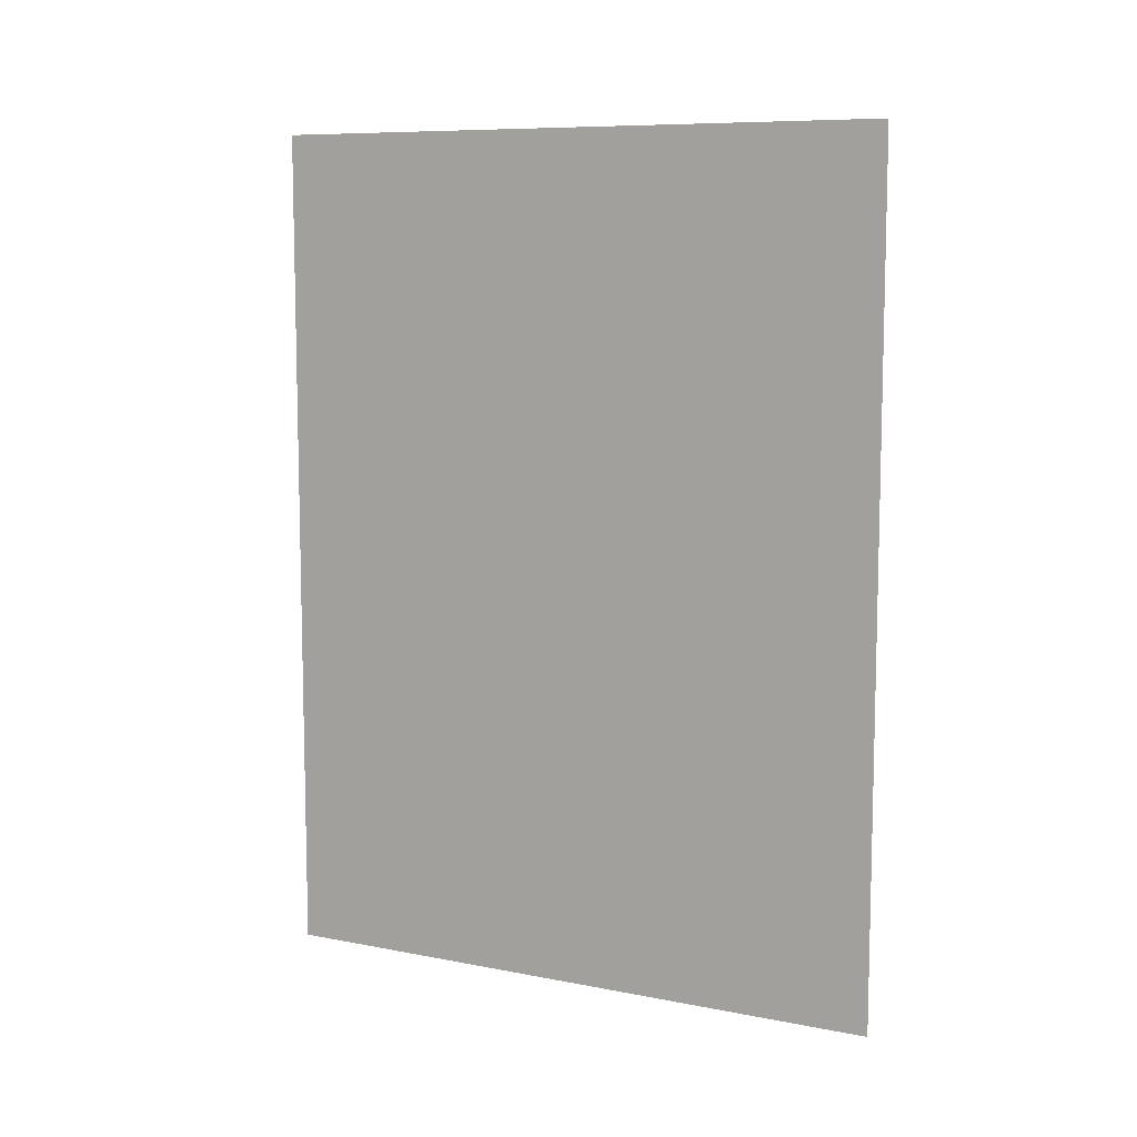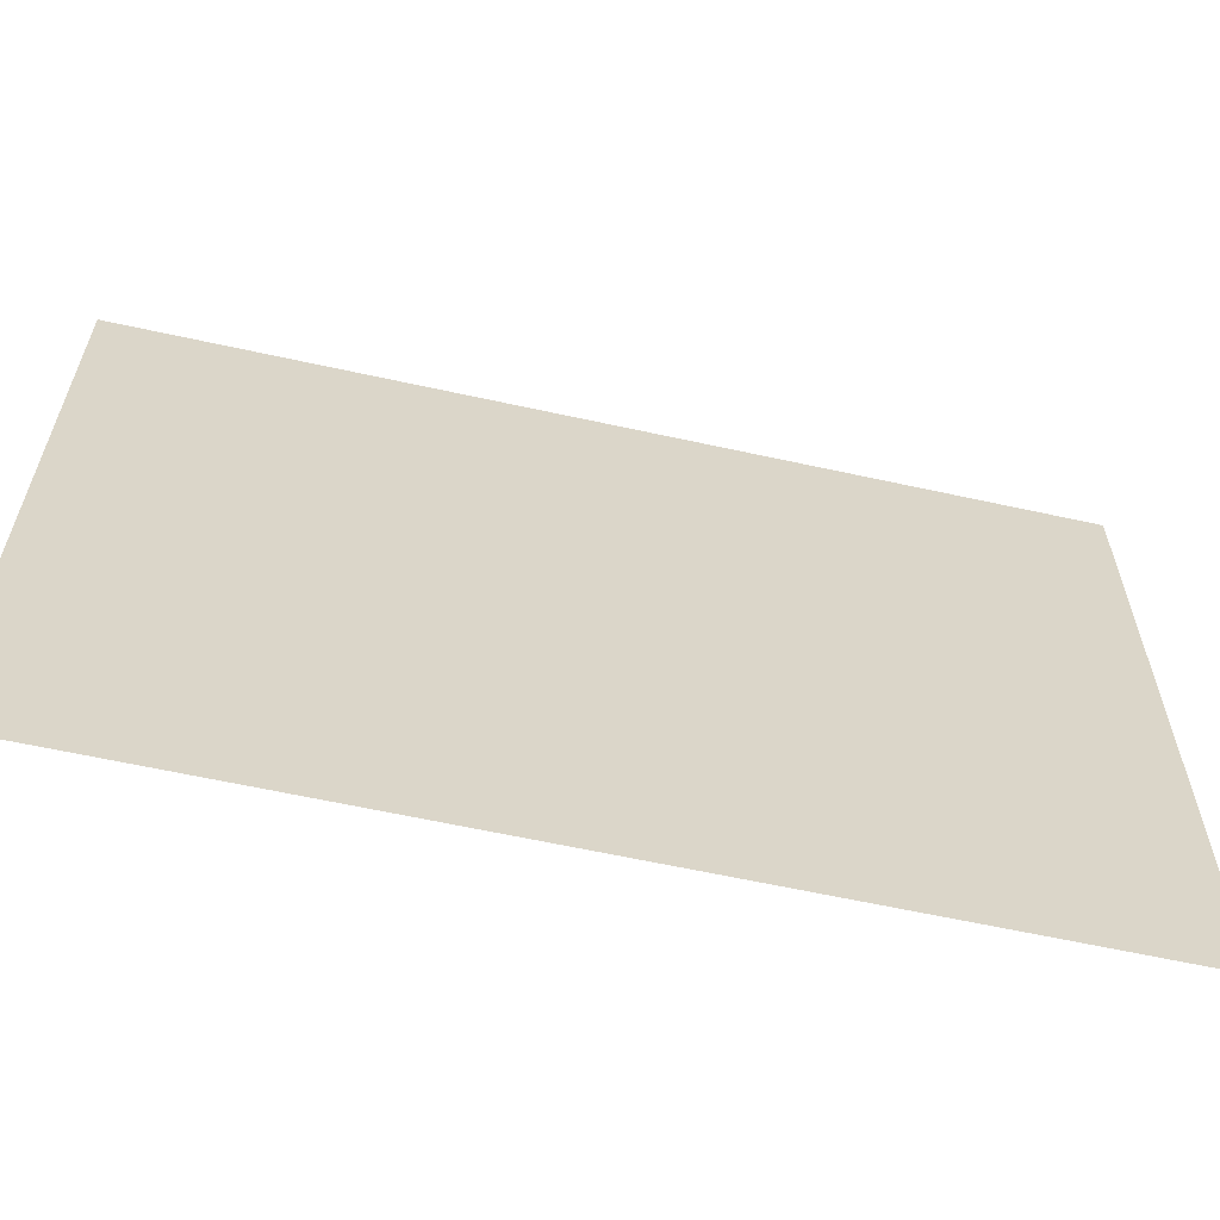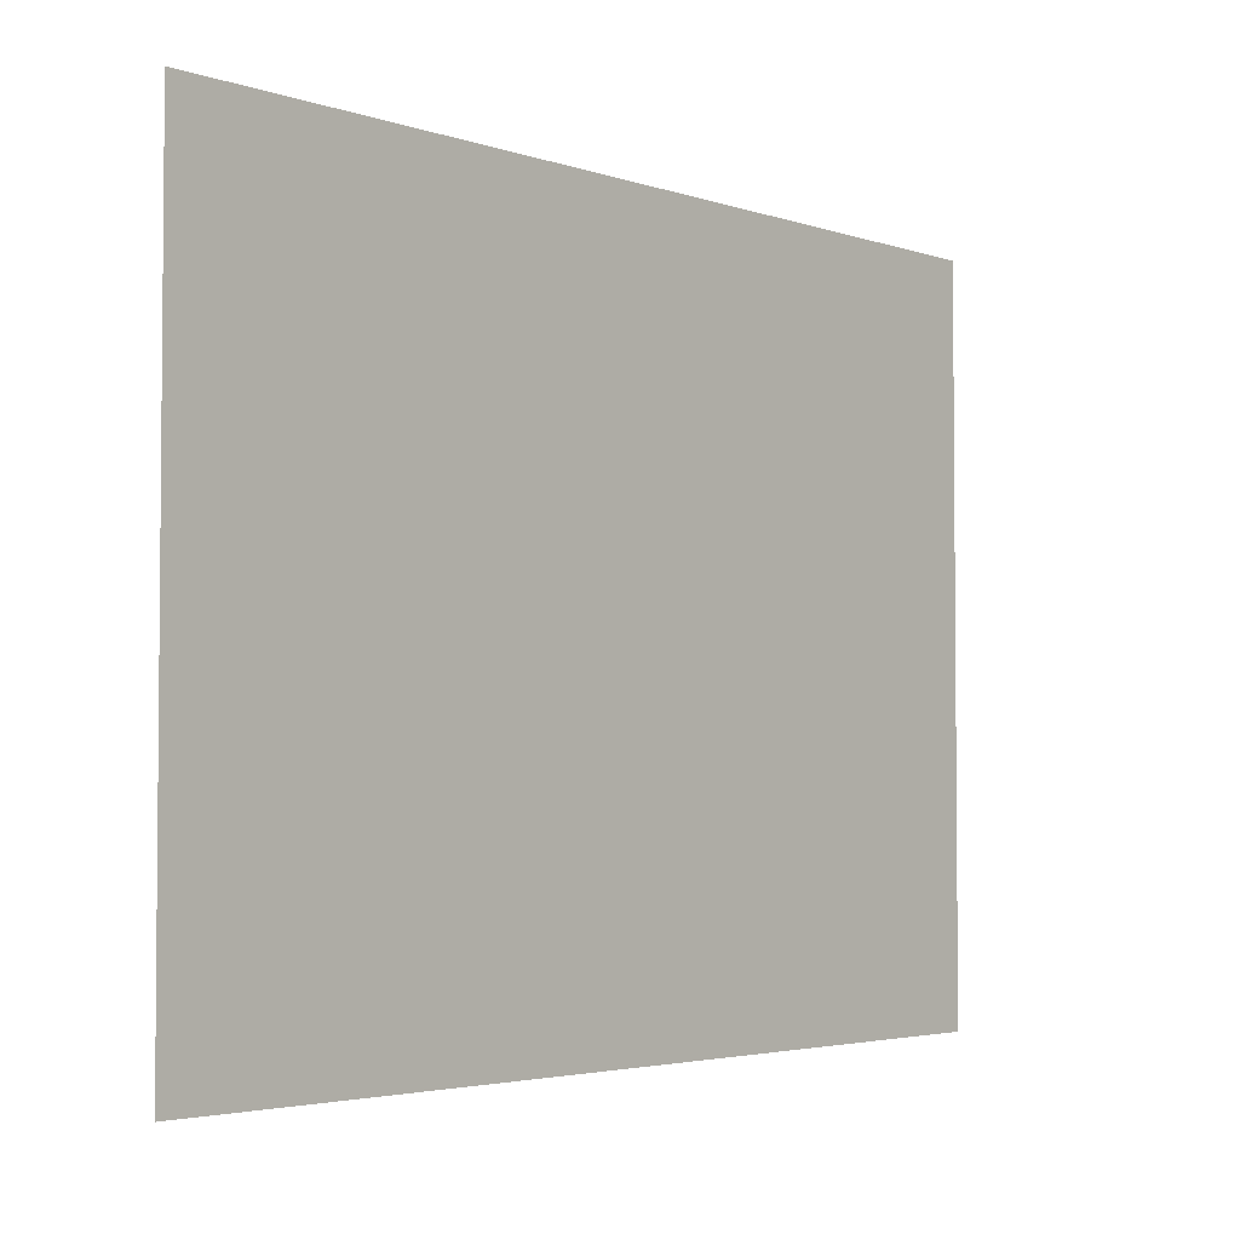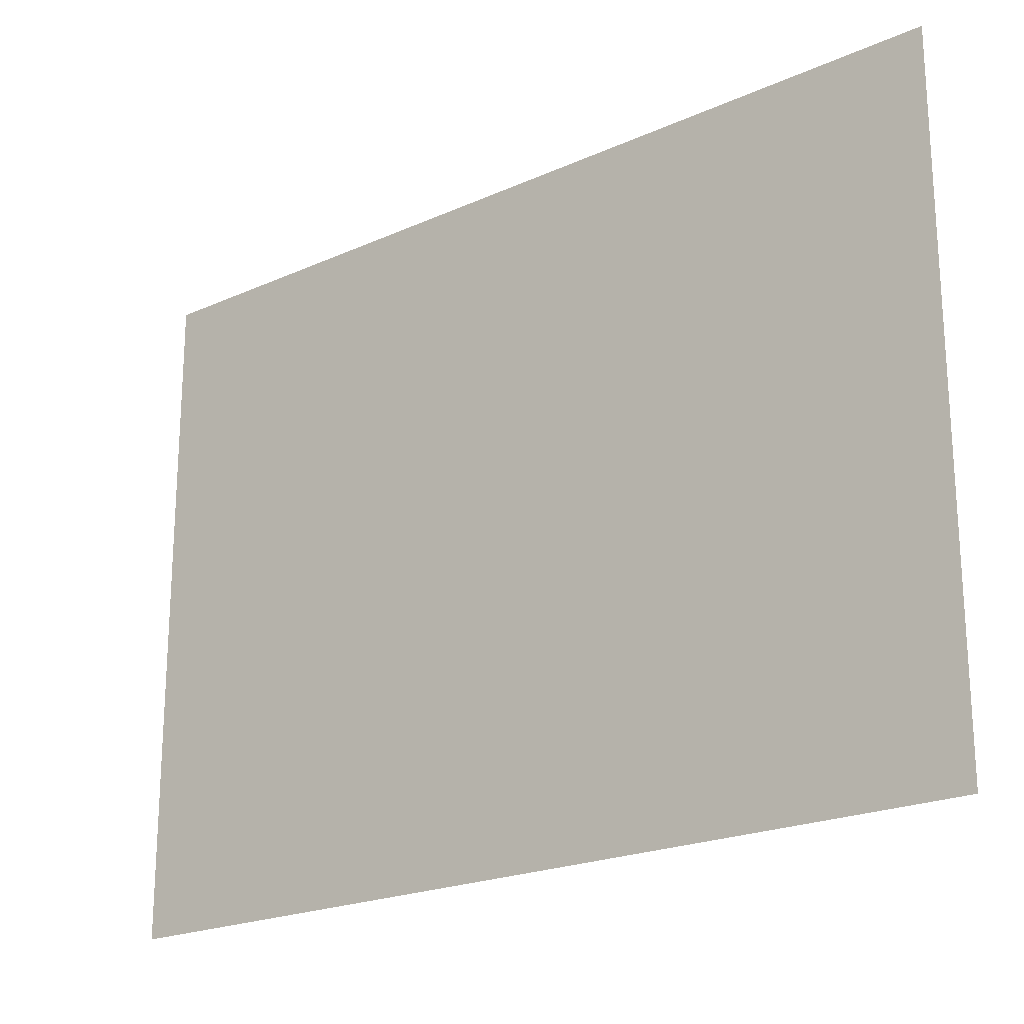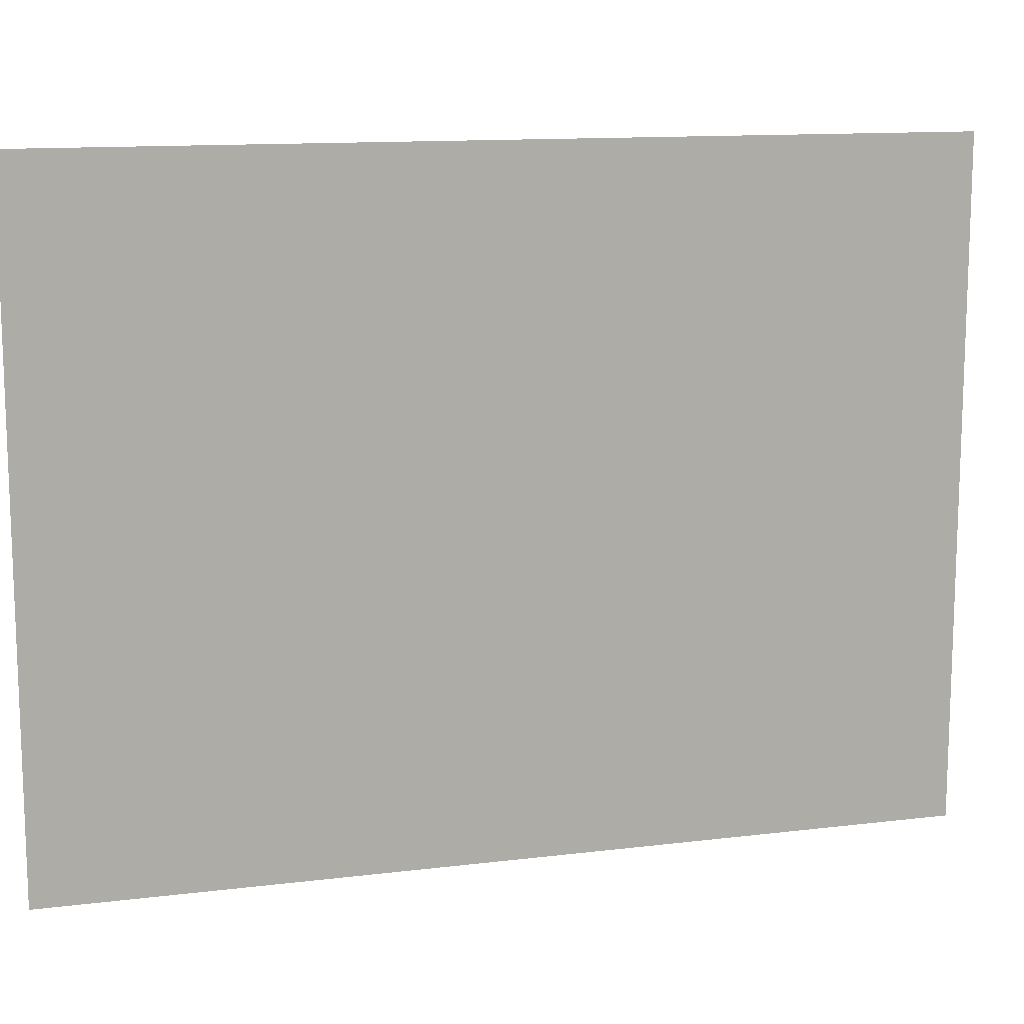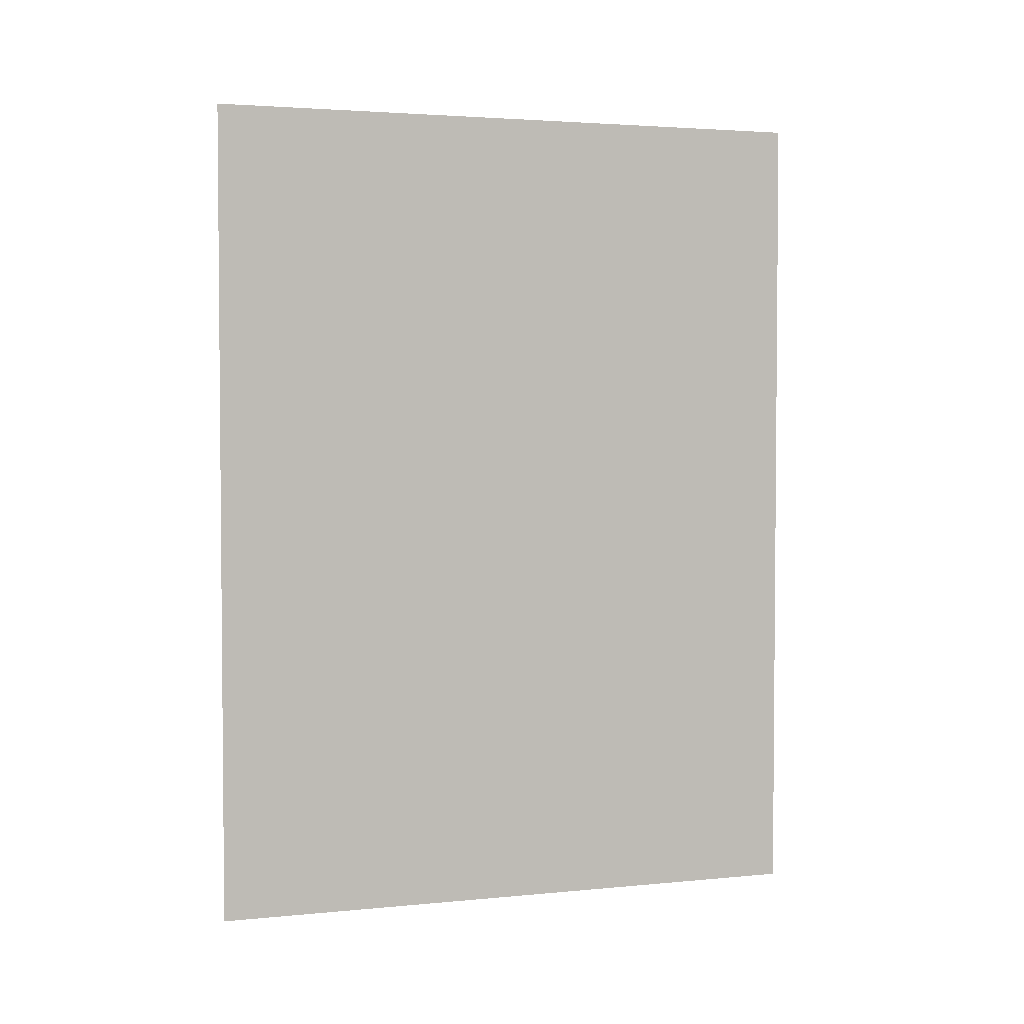
<metadata>
{"format":"obj","ext":"obj","renderer":"f3d","projection":"perspective","resolution":1024,"background":"white","views":[{"elev":8.9,"azim":117.6,"up":"+Y"},{"elev":-61.3,"azim":77.3,"up":"+Z"},{"elev":-3.4,"azim":-139.3,"up":"+Z"},{"elev":-21.3,"azim":-51.3,"up":"+Z"},{"elev":12.5,"azim":-106.0,"up":"+Z"},{"elev":3.1,"azim":71.4,"up":"+Y"}]}
</metadata>
<code>
o 平面
v 0 -4 -3
v -0 -4 3
v 0 4 -3
v -0 4 3
f 1 2 4 3

</code>
